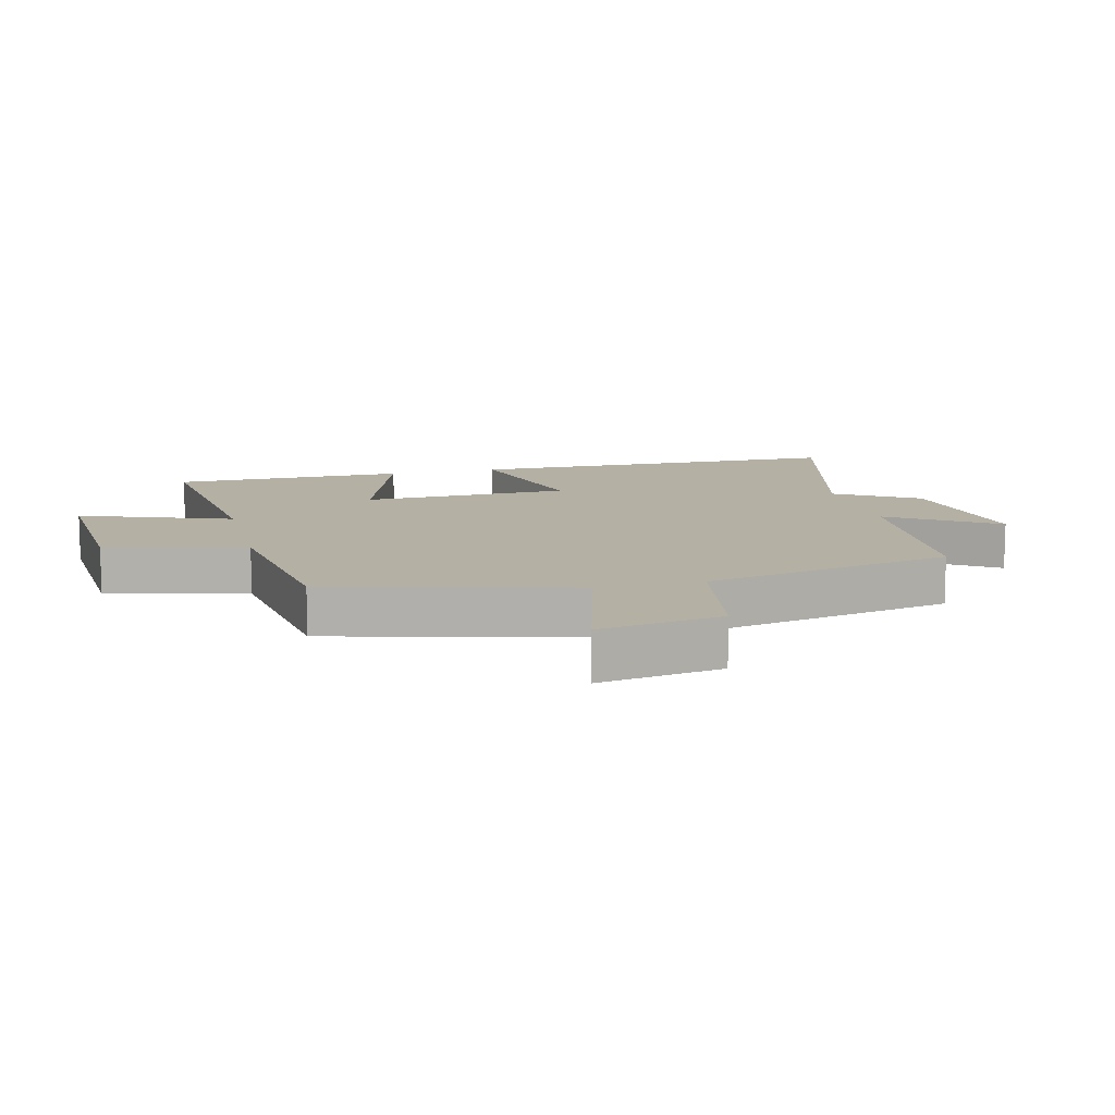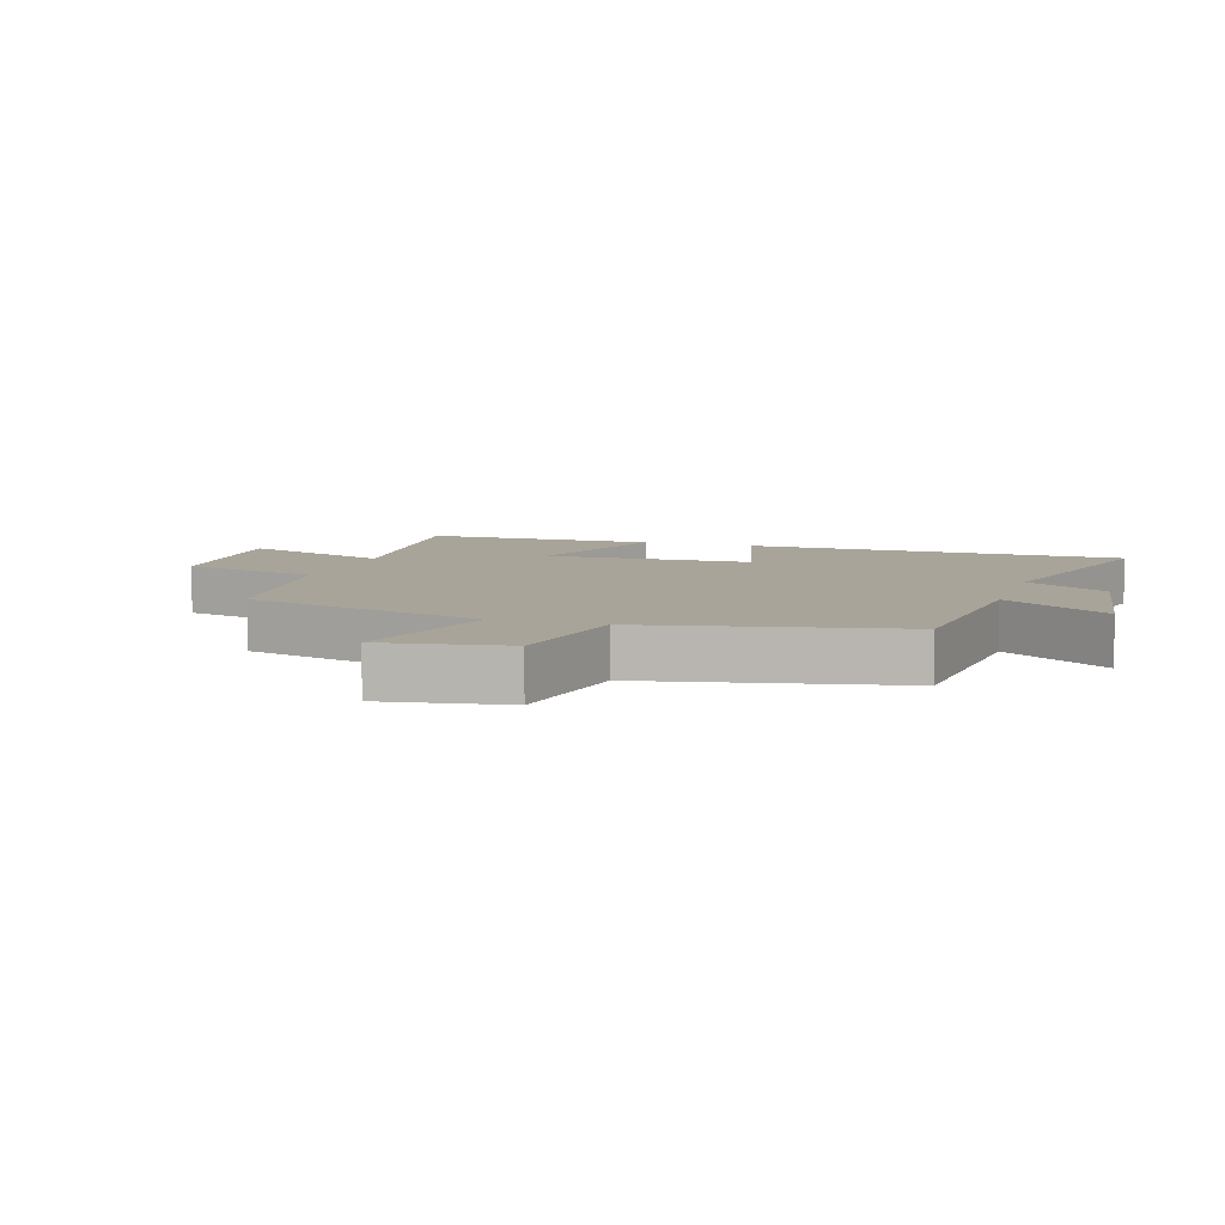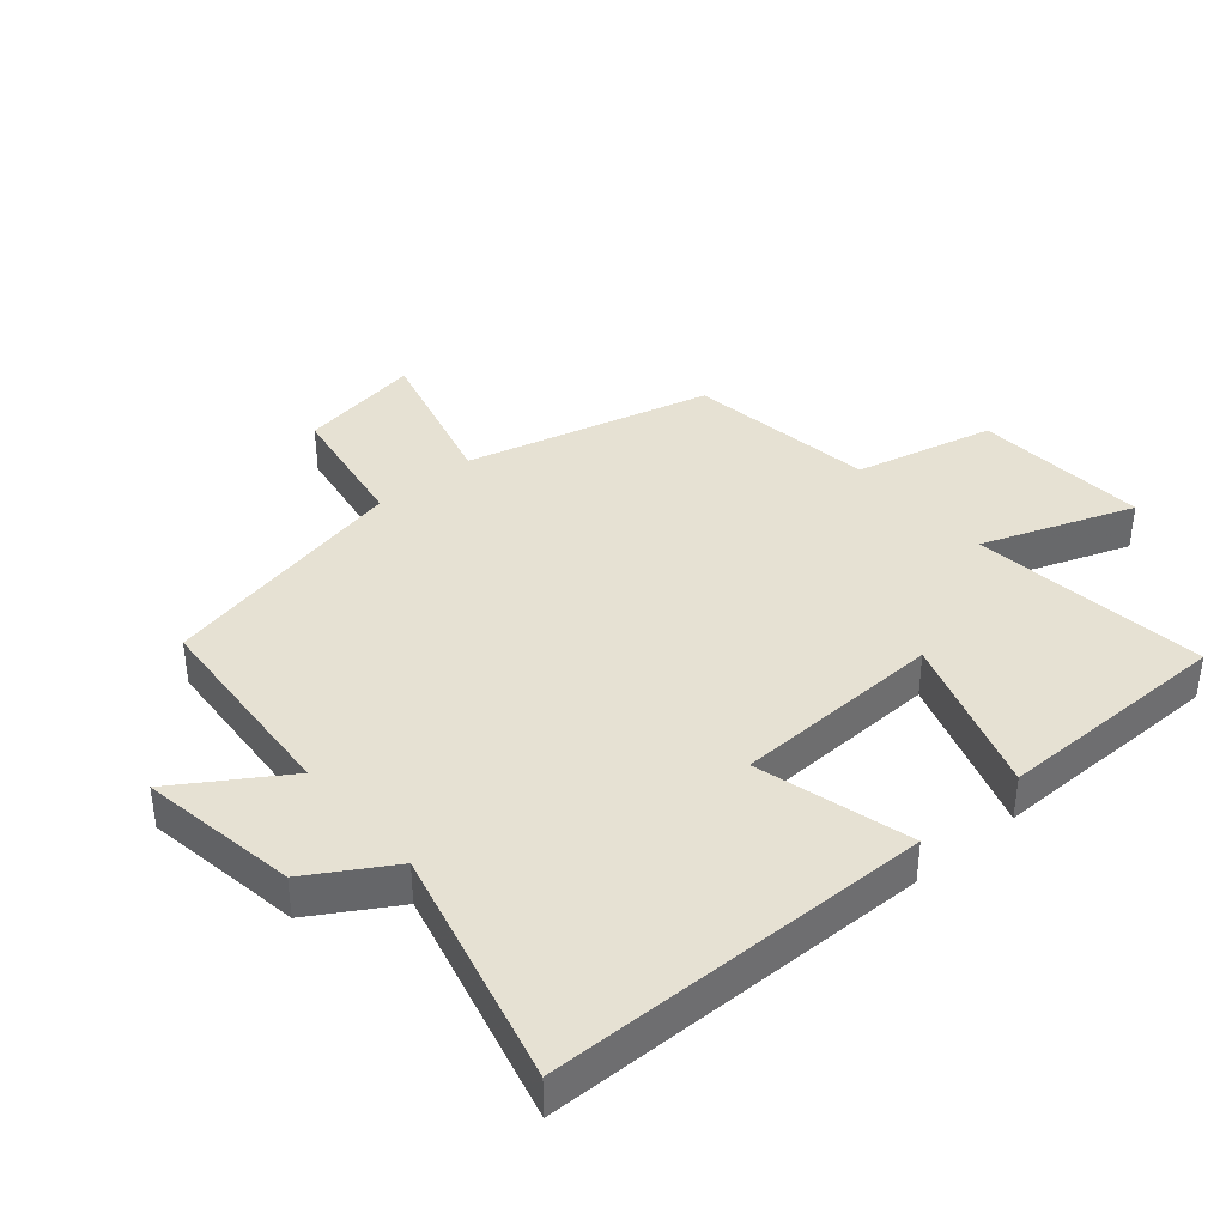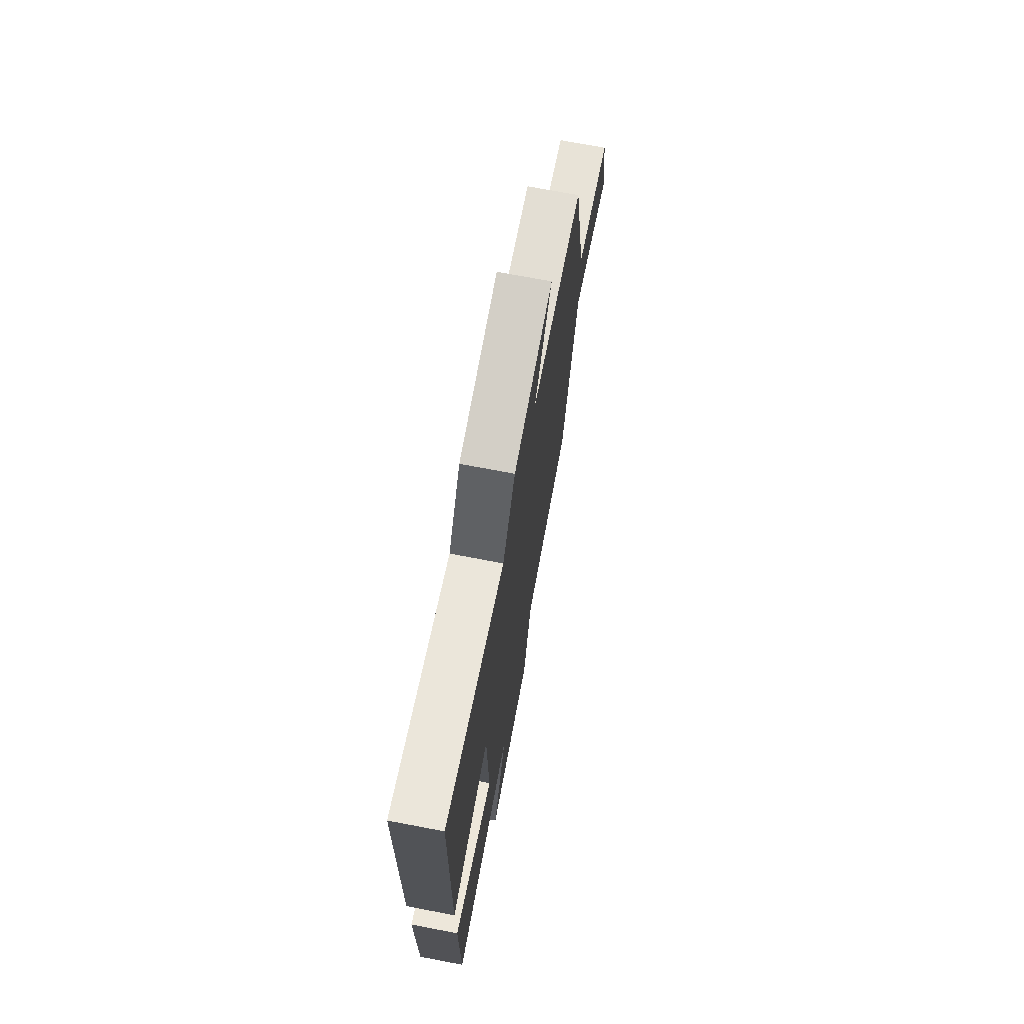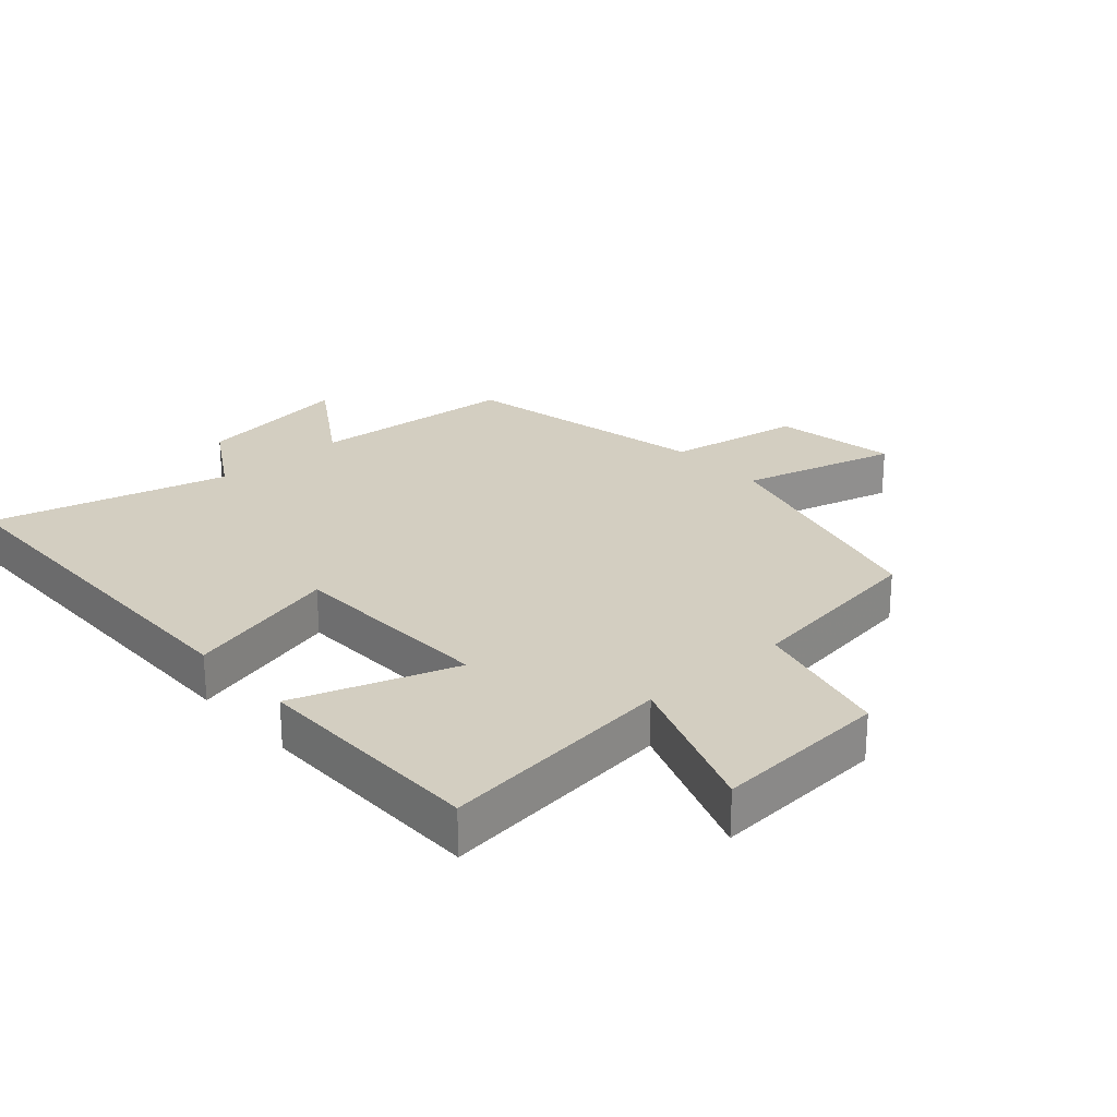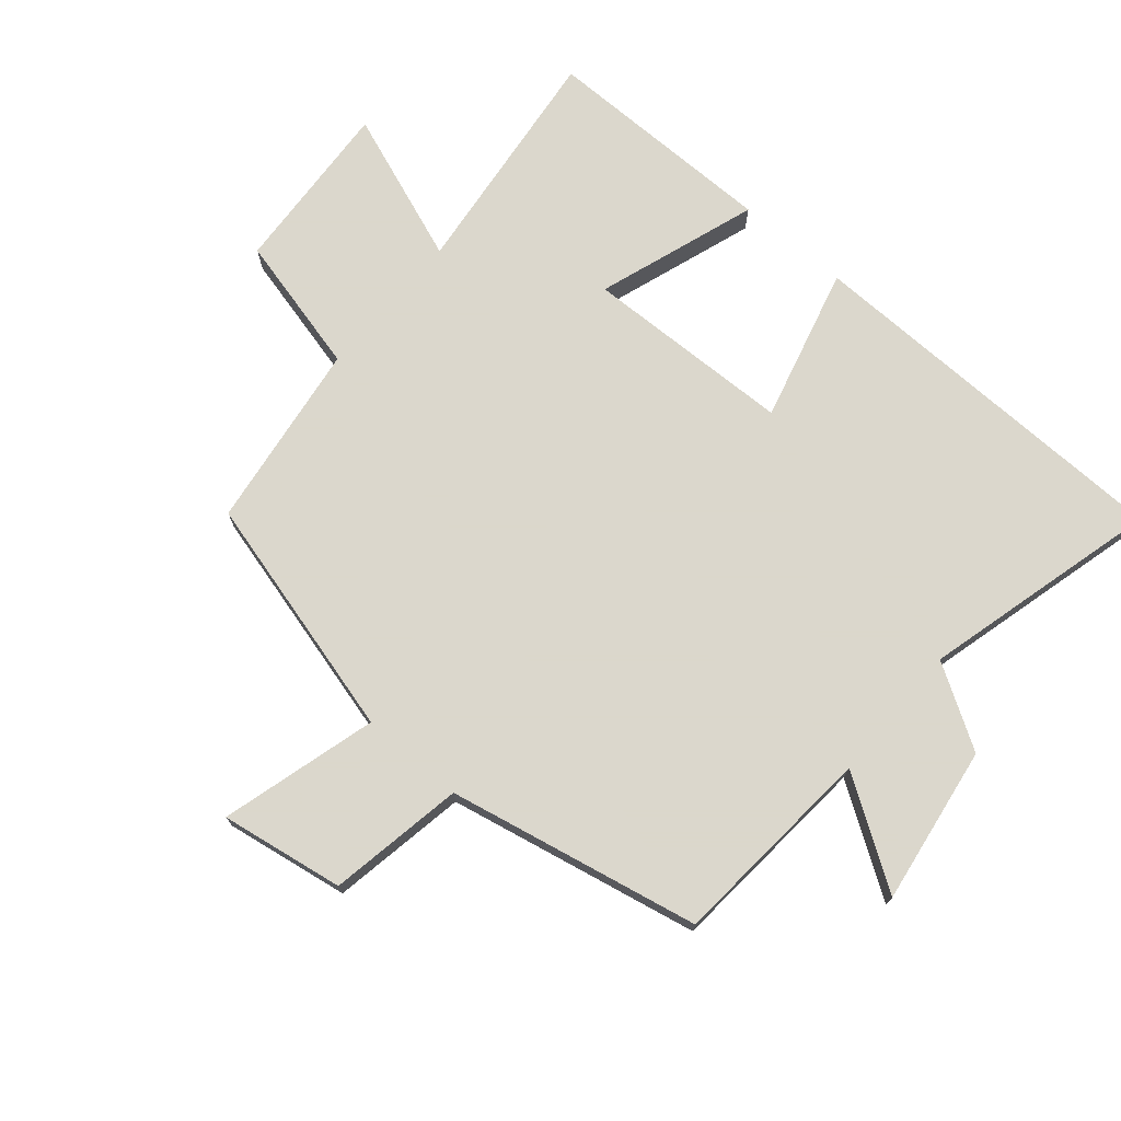
<metadata>
{"format":"obj","ext":"obj","renderer":"f3d","projection":"perspective","resolution":1024,"background":"white","views":[{"elev":11.5,"azim":-103.9,"up":"+Y"},{"elev":7.2,"azim":-72.1,"up":"+Y"},{"elev":38.7,"azim":49.3,"up":"+Y"},{"elev":71.8,"azim":100.8,"up":"+Z"},{"elev":25.0,"azim":138.2,"up":"+Y"},{"elev":73.4,"azim":-49.4,"up":"+Y"}]}
</metadata>
<code>
v -0.418 0.07 0.475
v -0.095 0.07 0.5
v -0.203 0.07 0.666
v 0.043 0.07 0.628
v 0.121 0.07 0.5
v 0.49 0.07 0.595
v 0.5 0.07 0
v 0.26 0.07 0.064
v 0.25 0.07 -0.262
v 0.5 0.07 -0.178
v 0.499 0.07 -0.544
v 0.131 0.07 -0.5
v 0.218 0.07 -0.735
v -0.054 0.07 -0.717
v -0.107 0.07 -0.5
v -0.4 0.07 -0.458
v -0.5 0.07 -0.078
v -0.743 0.07 -0.144
v -0.711 0.07 0.048
v -0.5 0.07 0.084
v -0.418 0 0.475
v -0.095 0 0.5
v -0.203 0 0.666
v 0.043 0 0.628
v 0.121 0 0.5
v 0.49 0 0.595
v 0.5 0 0
v 0.26 0 0.064
v 0.25 0 -0.262
v 0.5 0 -0.178
v 0.499 0 -0.544
v 0.131 0 -0.5
v 0.218 0 -0.735
v -0.054 0 -0.717
v -0.107 0 -0.5
v -0.4 0 -0.458
v -0.5 0 -0.078
v -0.743 0 -0.144
v -0.711 0 0.048
v -0.5 0 0.084
f 17 18 19 20
f 15 16 17 20
f 15 20 1 2
f 12 13 14 15
f 12 15 2
f 9 10 11 12
f 8 9 12 2
f 5 6 7 8
f 4 5 8
f 2 3 4 8
f 40 39 38 37
f 40 37 36 35
f 22 21 40 35
f 35 34 33 32
f 22 35 32
f 32 31 30 29
f 22 32 29 28
f 28 27 26 25
f 28 25 24
f 28 24 23 22
f 1 21 22 2
f 2 22 23 3
f 3 23 24 4
f 4 24 25 5
f 5 25 26 6
f 6 26 27 7
f 7 27 28 8
f 8 28 29 9
f 9 29 30 10
f 10 30 31 11
f 11 31 32 12
f 12 32 33 13
f 13 33 34 14
f 14 34 35 15
f 15 35 36 16
f 16 36 37 17
f 17 37 38 18
f 18 38 39 19
f 19 39 40 20
f 20 40 21 1

</code>
